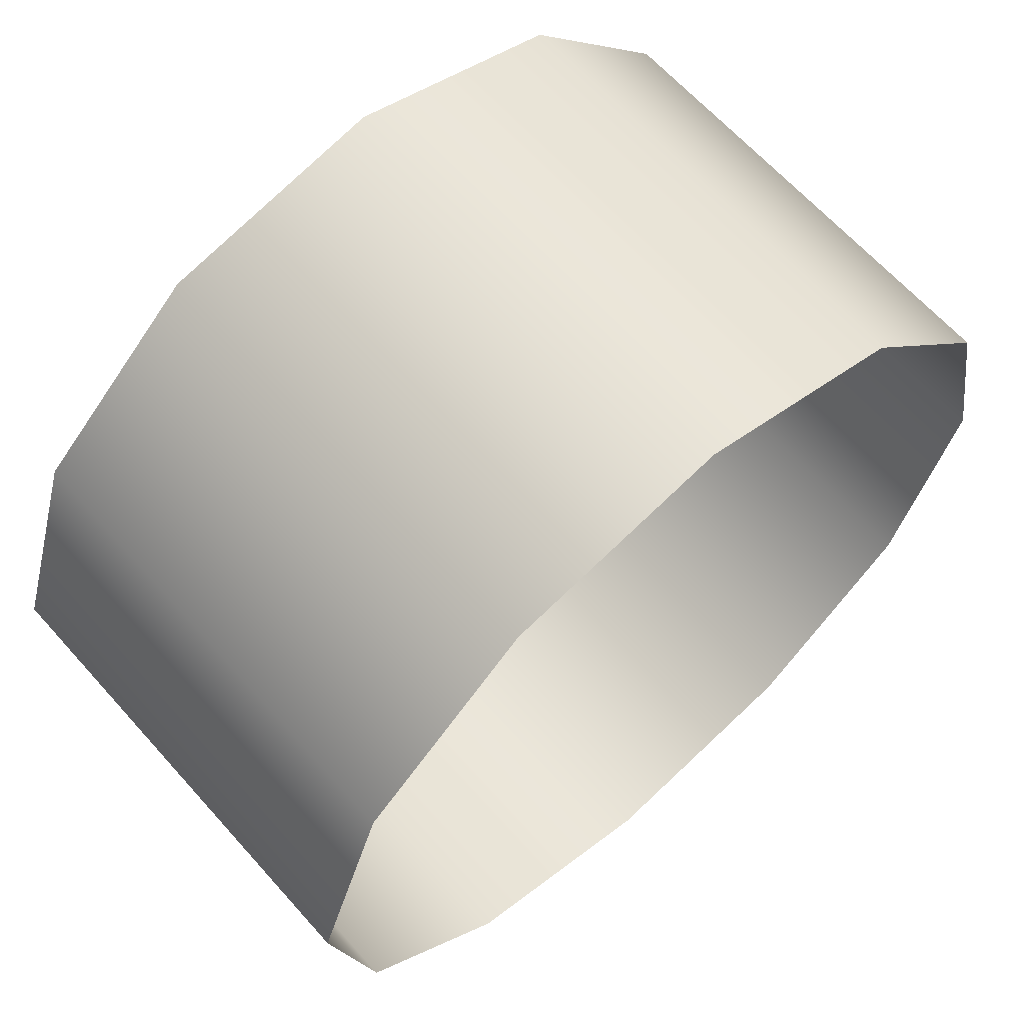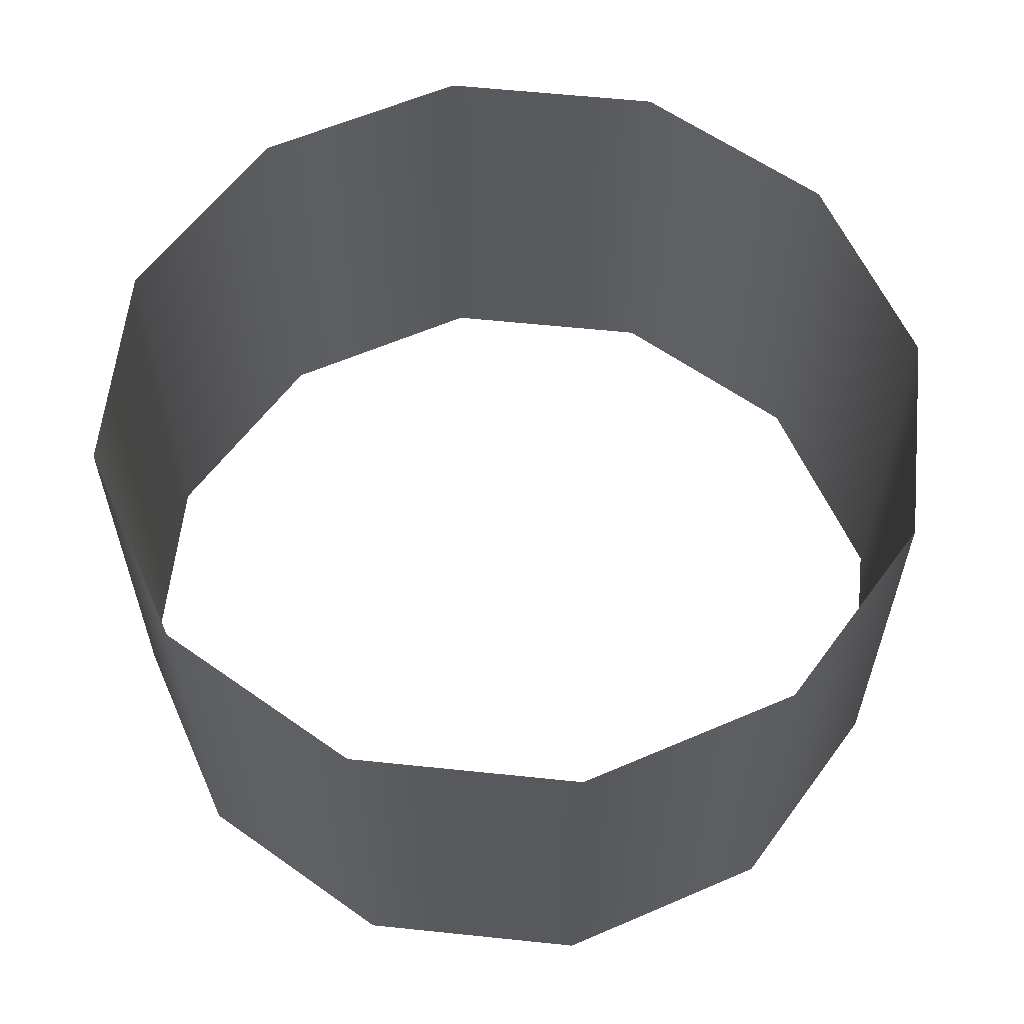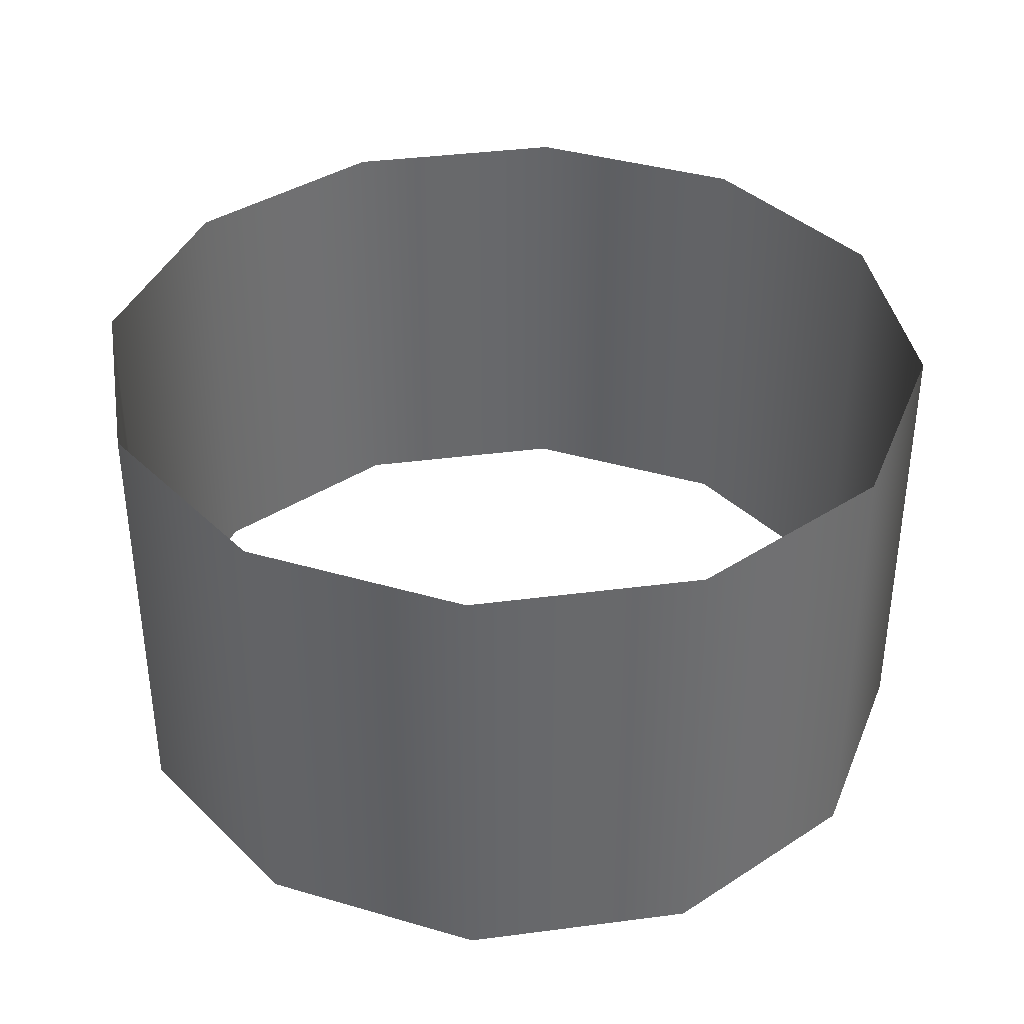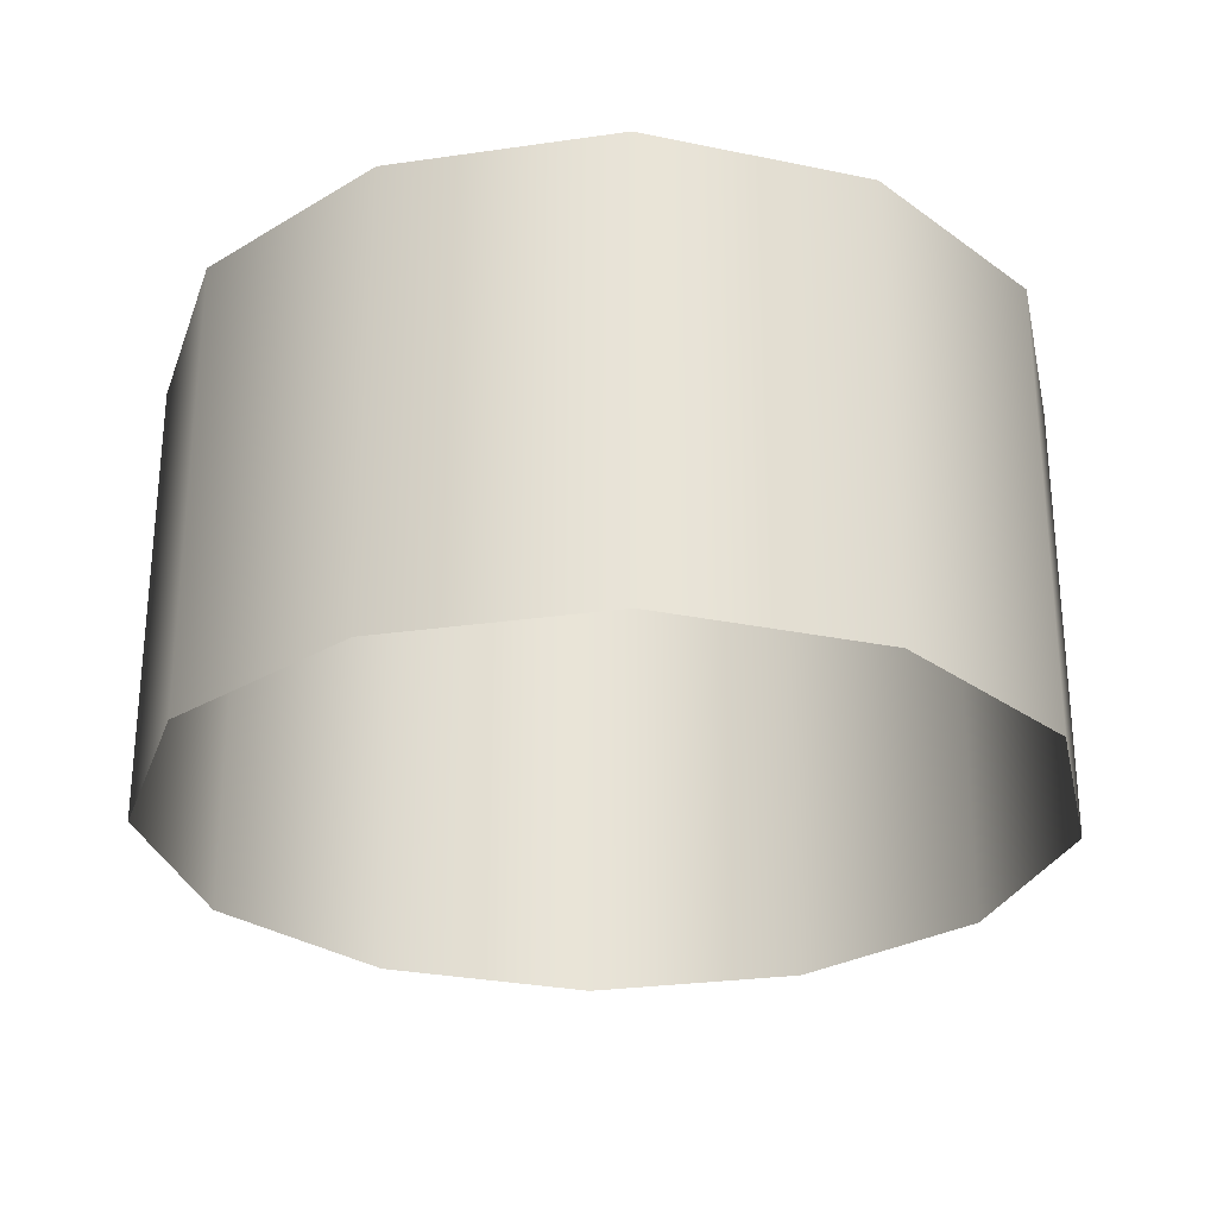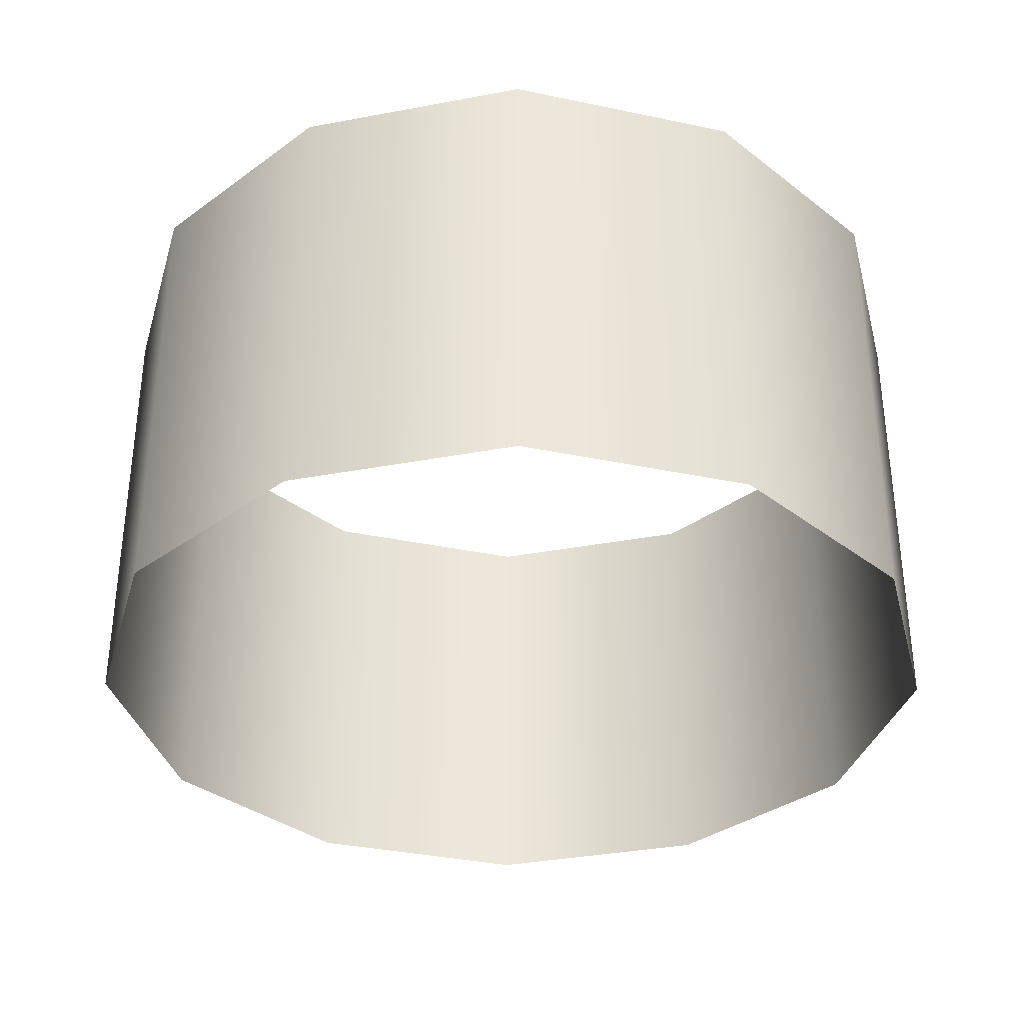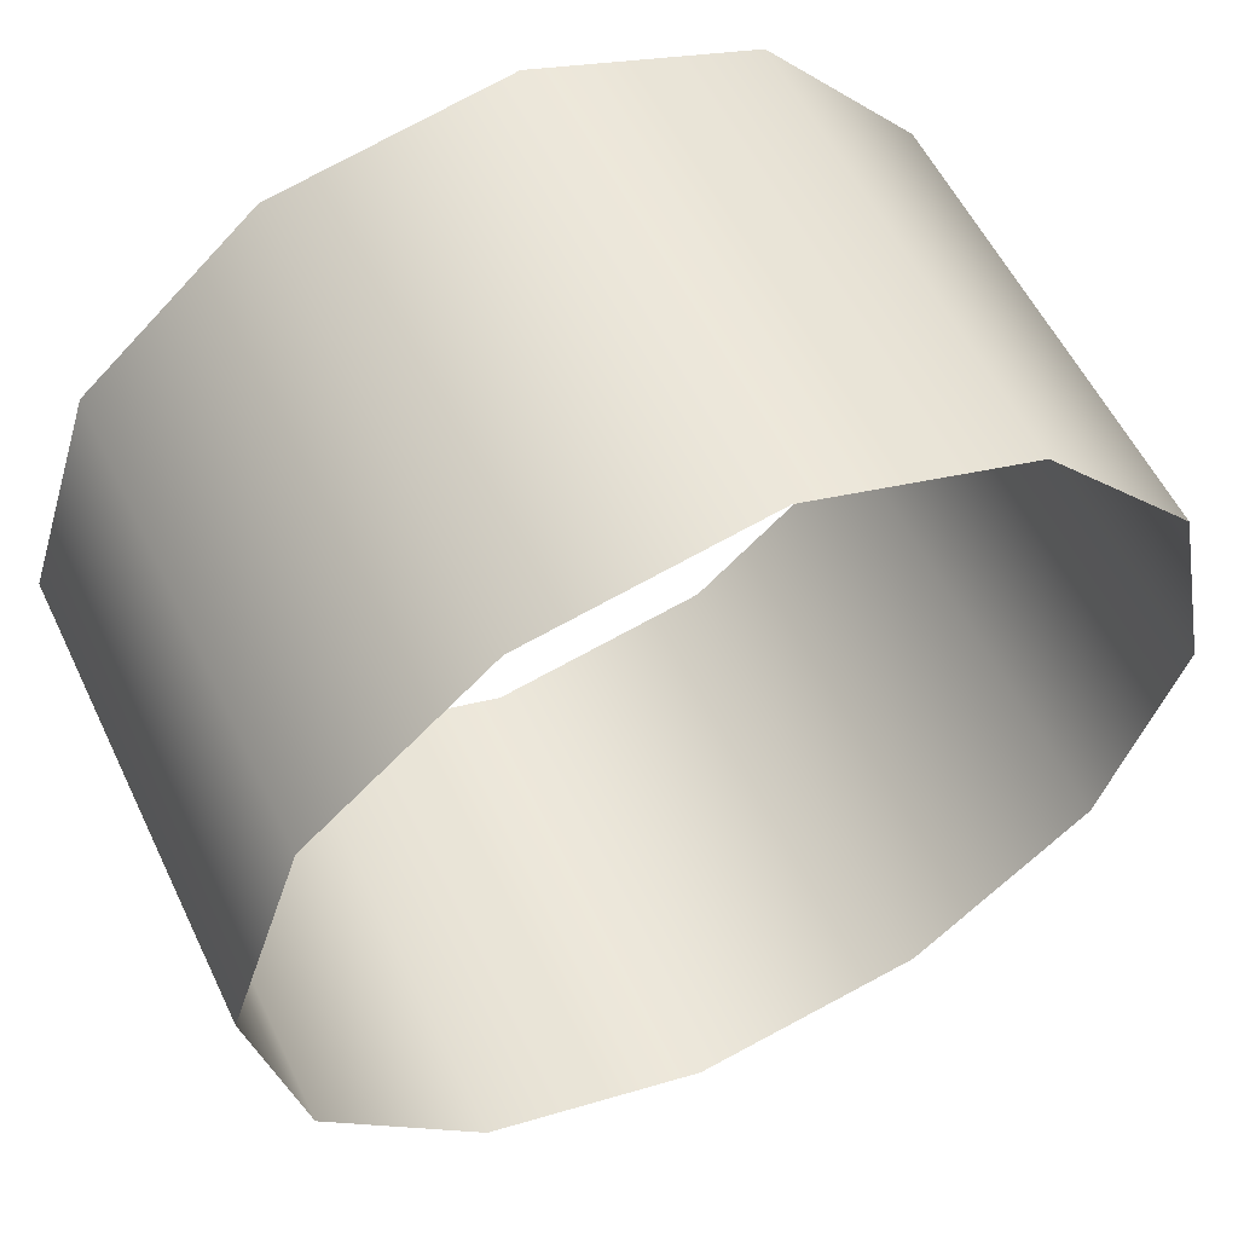
<metadata>
{"format":"obj","ext":"obj","renderer":"f3d","projection":"perspective","resolution":1024,"background":"white","views":[{"elev":64.5,"azim":-41.7,"up":"+Y"},{"elev":59.6,"azim":-12.1,"up":"+Z"},{"elev":37.8,"azim":-87.7,"up":"+Z"},{"elev":-27.7,"azim":-35.8,"up":"+Z"},{"elev":-34.7,"azim":-4.0,"up":"+Z"},{"elev":56.2,"azim":-25.4,"up":"+Y"}]}
</metadata>
<code>
g Boss_Color_03
v 0.1692 3.023 -1.585
v -1.365 2.702 1.585
v -1.365 2.702 -1.585
v 0.1692 3.023 1.585
v 1.658 2.533 -1.585
v 1.658 2.533 1.585
v 2.702 1.365 -1.585
v 2.702 1.365 1.585
v 3.023 -0.1692 -1.585
v 3.023 -0.1692 1.585
v 2.533 -1.658 -1.585
v 2.533 -1.658 1.585
v 1.365 -2.702 -1.585
v 1.365 -2.702 1.585
v -1.365 2.702 -1.585
v -1.365 2.702 1.585
v -2.533 1.658 1.585
v -2.533 1.658 -1.585
v -3.023 0.1692 1.585
v -3.023 0.1692 -1.585
v -2.702 -1.365 1.585
v -2.702 -1.365 -1.585
v -1.658 -2.533 1.585
v -1.658 -2.533 -1.585
v -0.1692 -3.023 1.585
v -0.1692 -3.023 -1.585
v 1.365 -2.702 1.585
v 1.365 -2.702 -1.585
g Boss_Color_03_0
f 3 2 1
f 2 4 1
f 1 4 5
f 4 6 5
f 5 6 7
f 6 8 7
f 7 8 9
f 8 10 9
f 9 10 11
f 10 12 11
f 11 12 13
f 12 14 13
f 17 16 15
f 18 17 15
f 19 17 18
f 20 19 18
f 21 19 20
f 22 21 20
f 23 21 22
f 24 23 22
f 25 23 24
f 26 25 24
f 27 25 26
f 28 27 26

</code>
